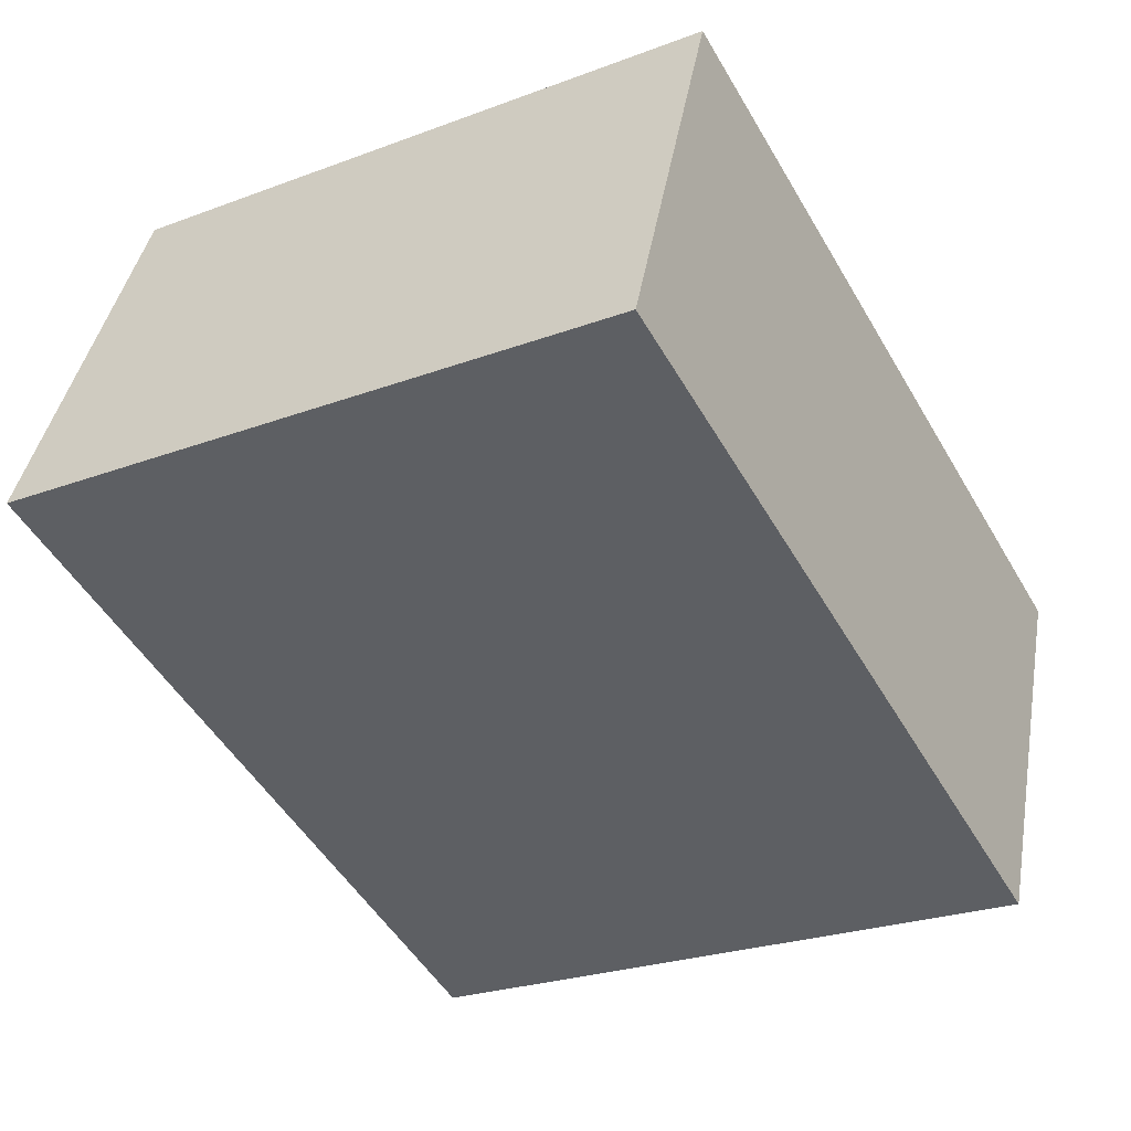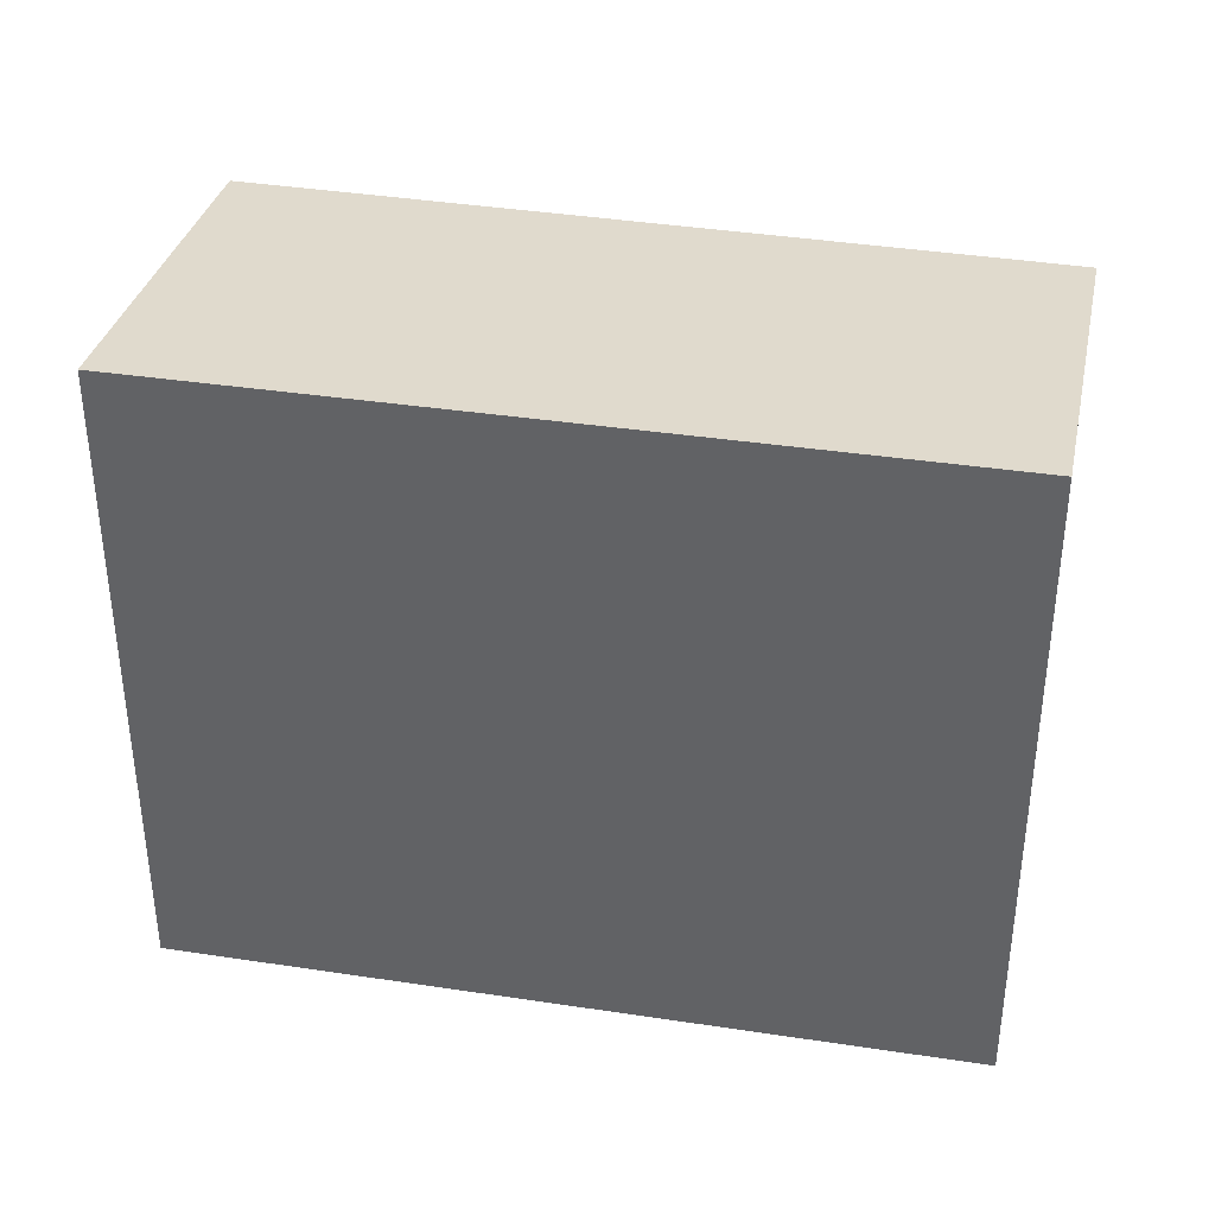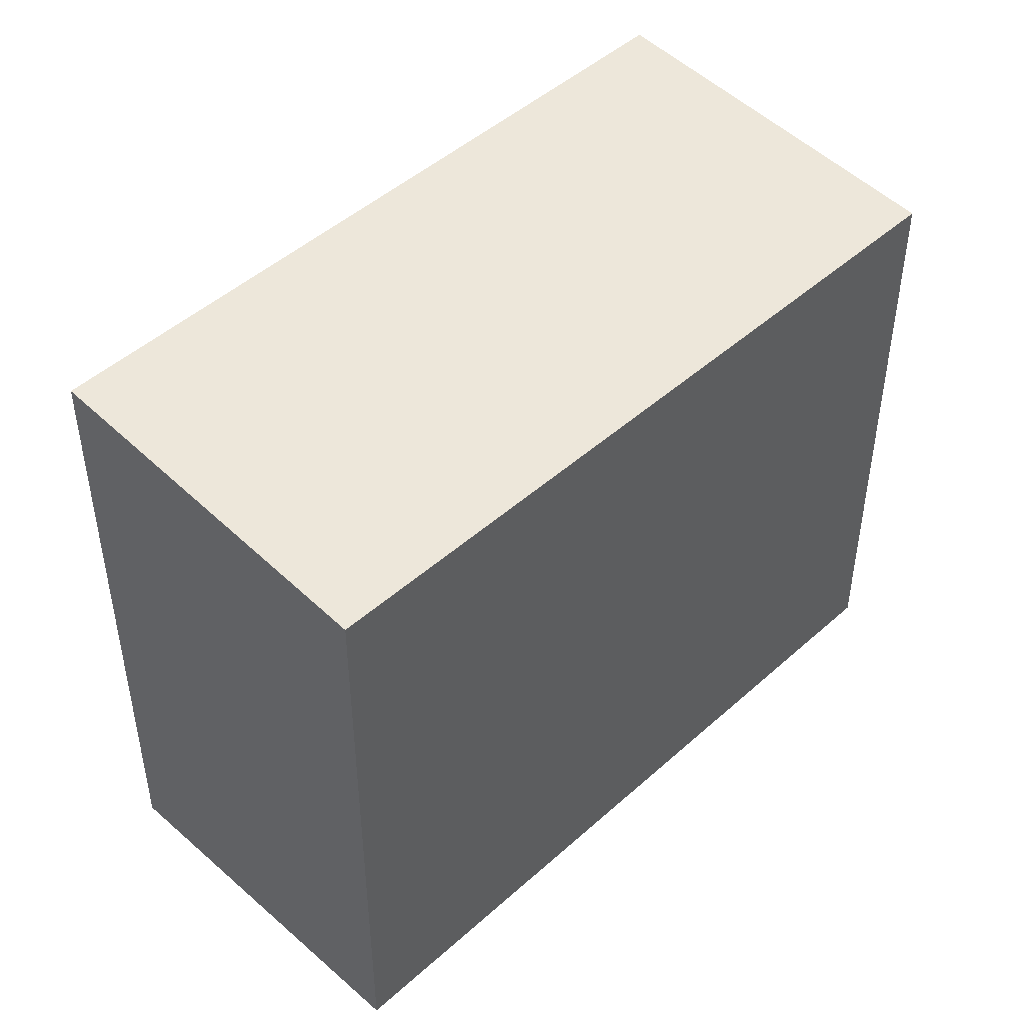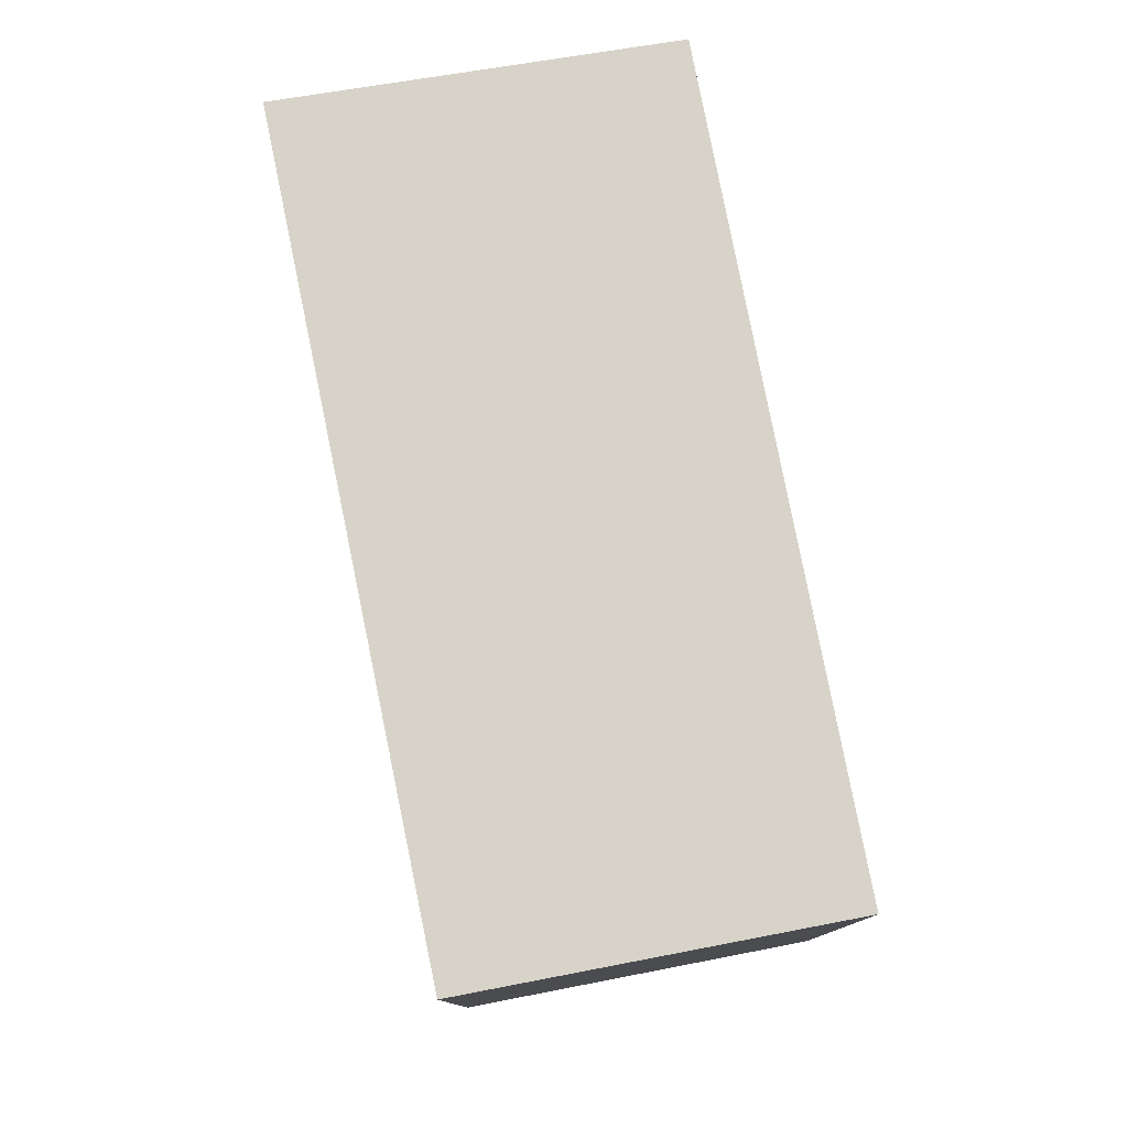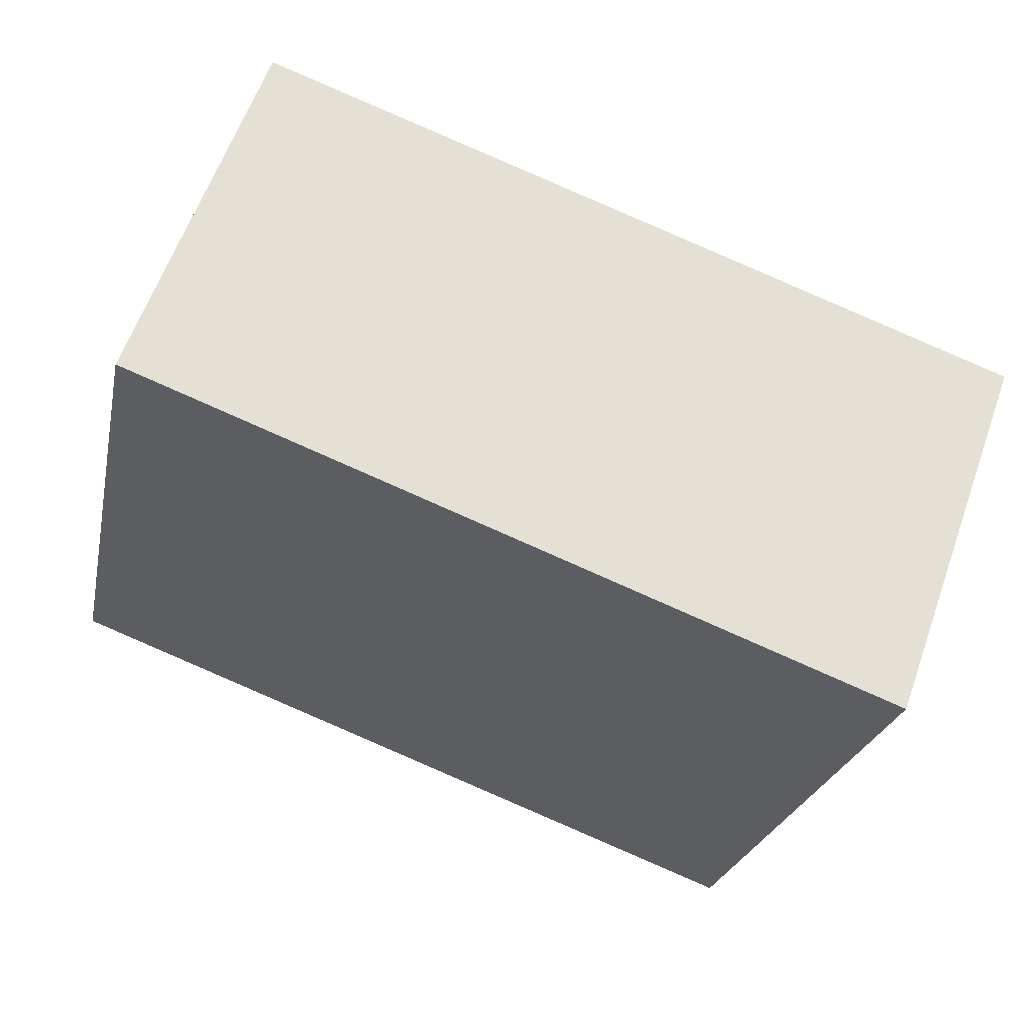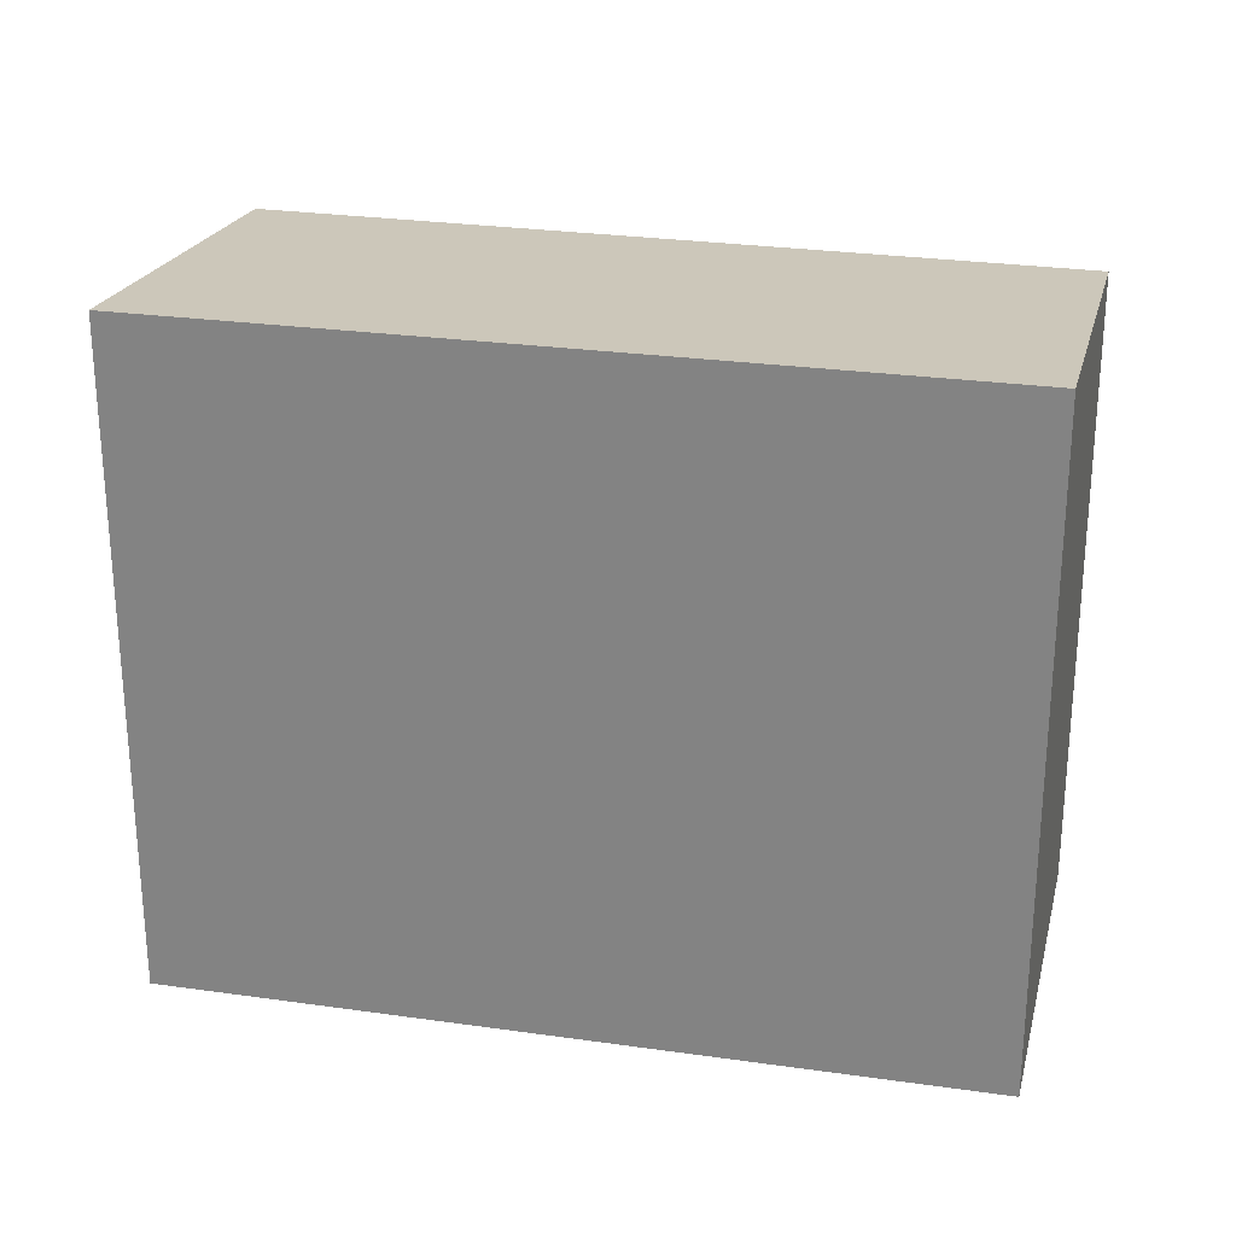
<metadata>
{"format":"obj","ext":"obj","renderer":"f3d","projection":"perspective","resolution":1024,"background":"white","views":[{"elev":-25.3,"azim":-59.0,"up":"+Z"},{"elev":37.7,"azim":-148.3,"up":"+Y"},{"elev":46.5,"azim":-25.3,"up":"+Y"},{"elev":79.3,"azim":-80.9,"up":"+Y"},{"elev":-24.3,"azim":-11.5,"up":"+Z"},{"elev":26.3,"azim":-146.6,"up":"+Y"}]}
</metadata>
<code>
v  0 6.71 4.109e-16
v  8.982 6.362 0.81
v  7.631 6.71 -2.893
v  1.321 6.37 3.621
v  7.631 1.771e-16 -2.893
v  0 0 0
v  1.321 -2.217e-16 3.621
v  8.982 -4.96e-17 0.81
g defaultobject
f 1 2 3
f 2 1 4
f 5 1 3
f 1 5 6
f 6 4 1
f 4 6 7
f 7 2 4
f 2 7 8
f 2 5 3
f 5 2 8
f 8 6 5
f 6 8 7

</code>
